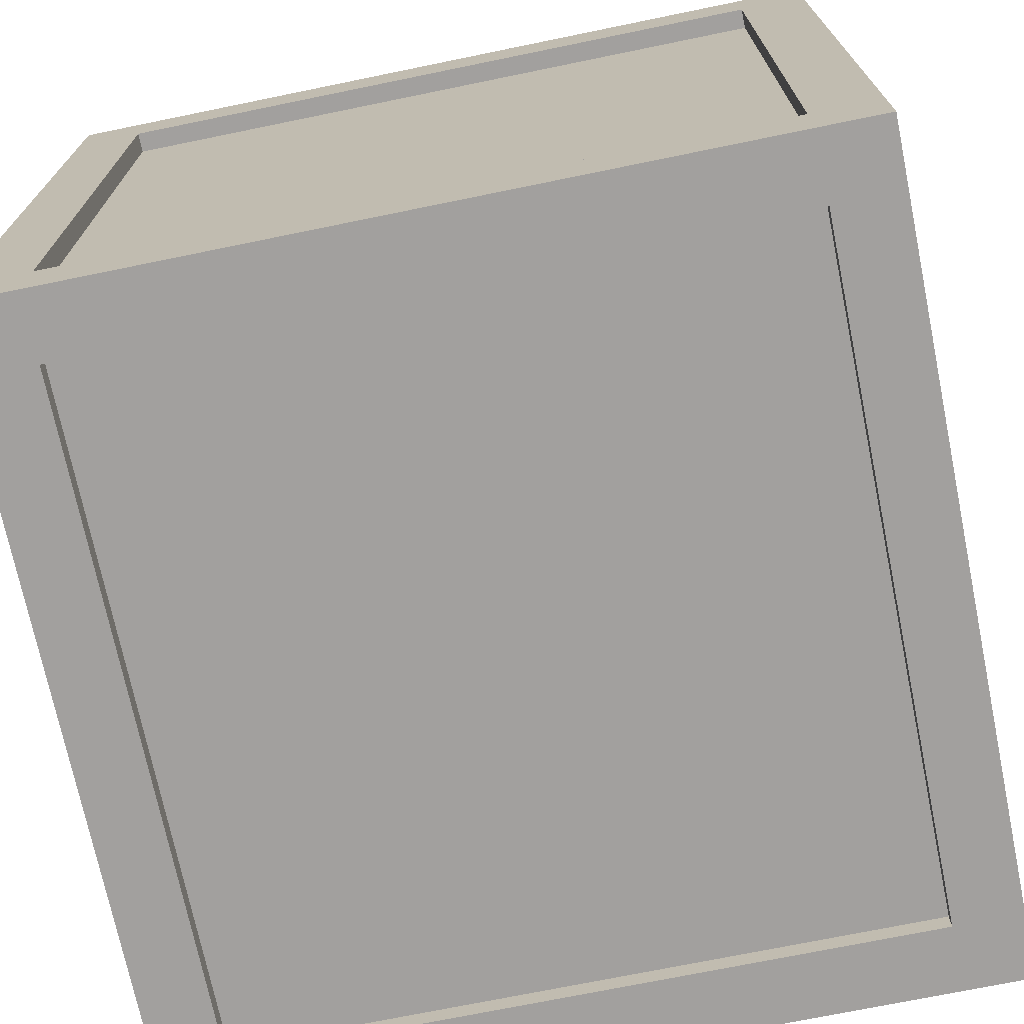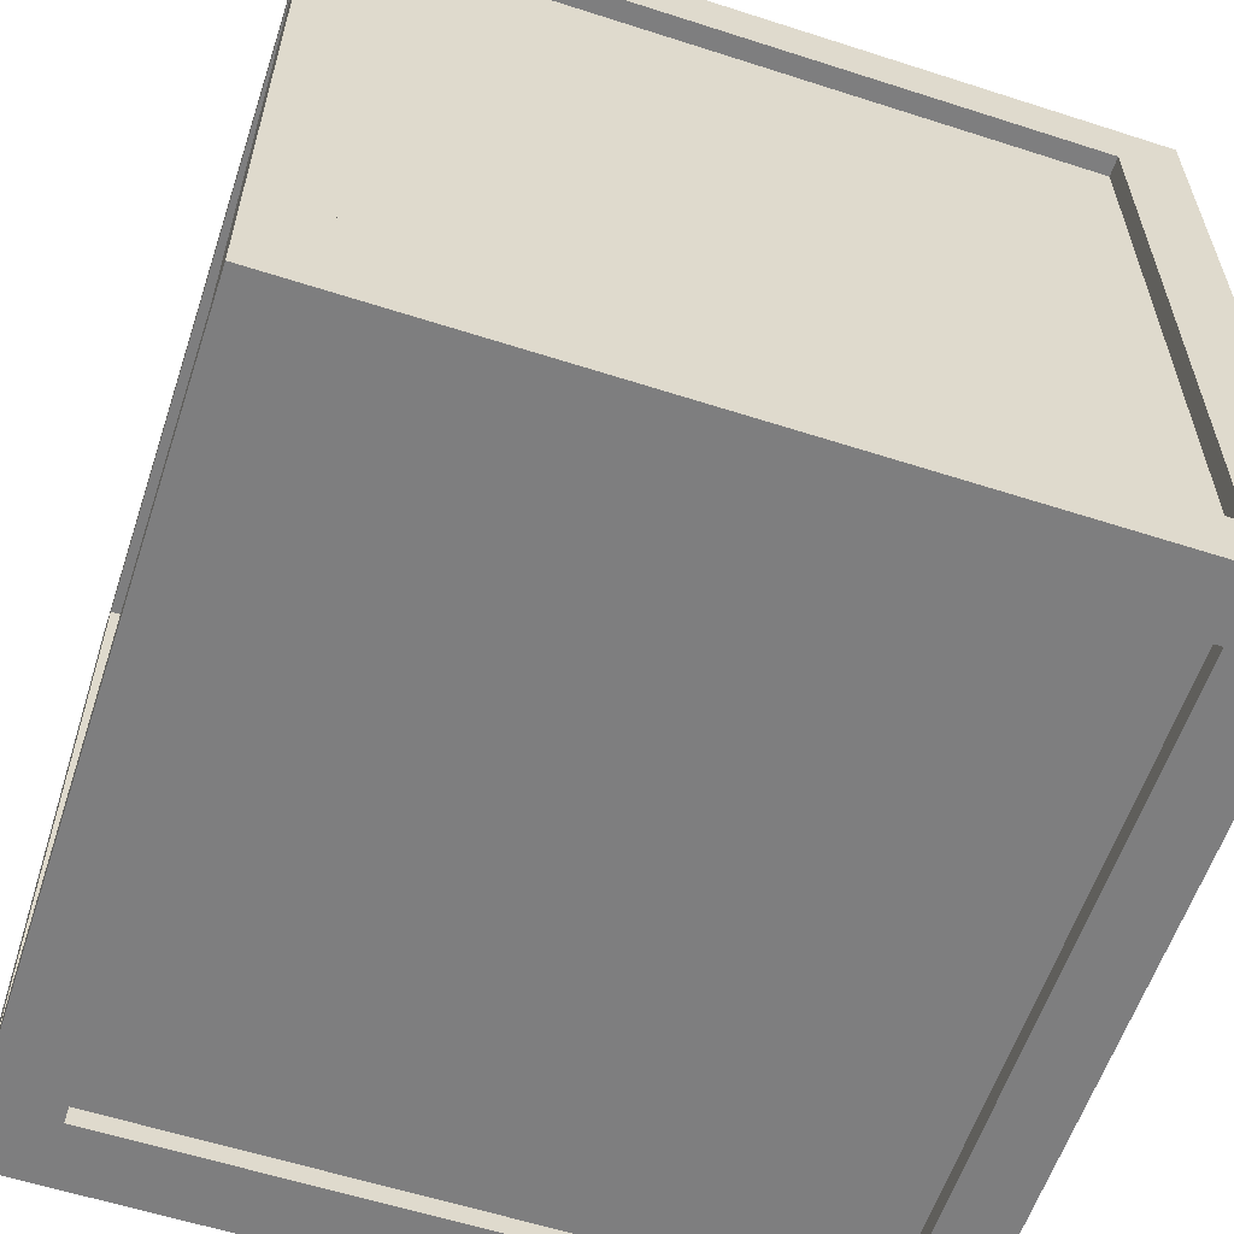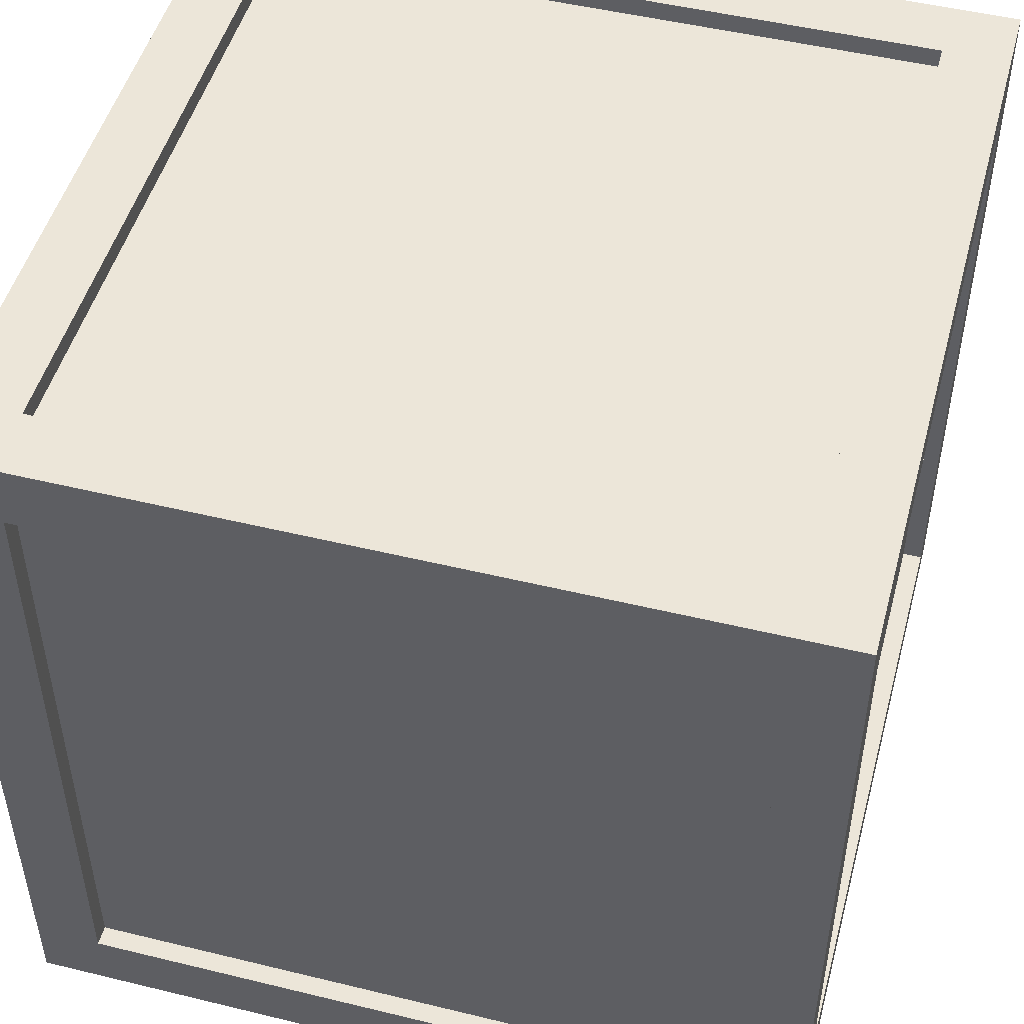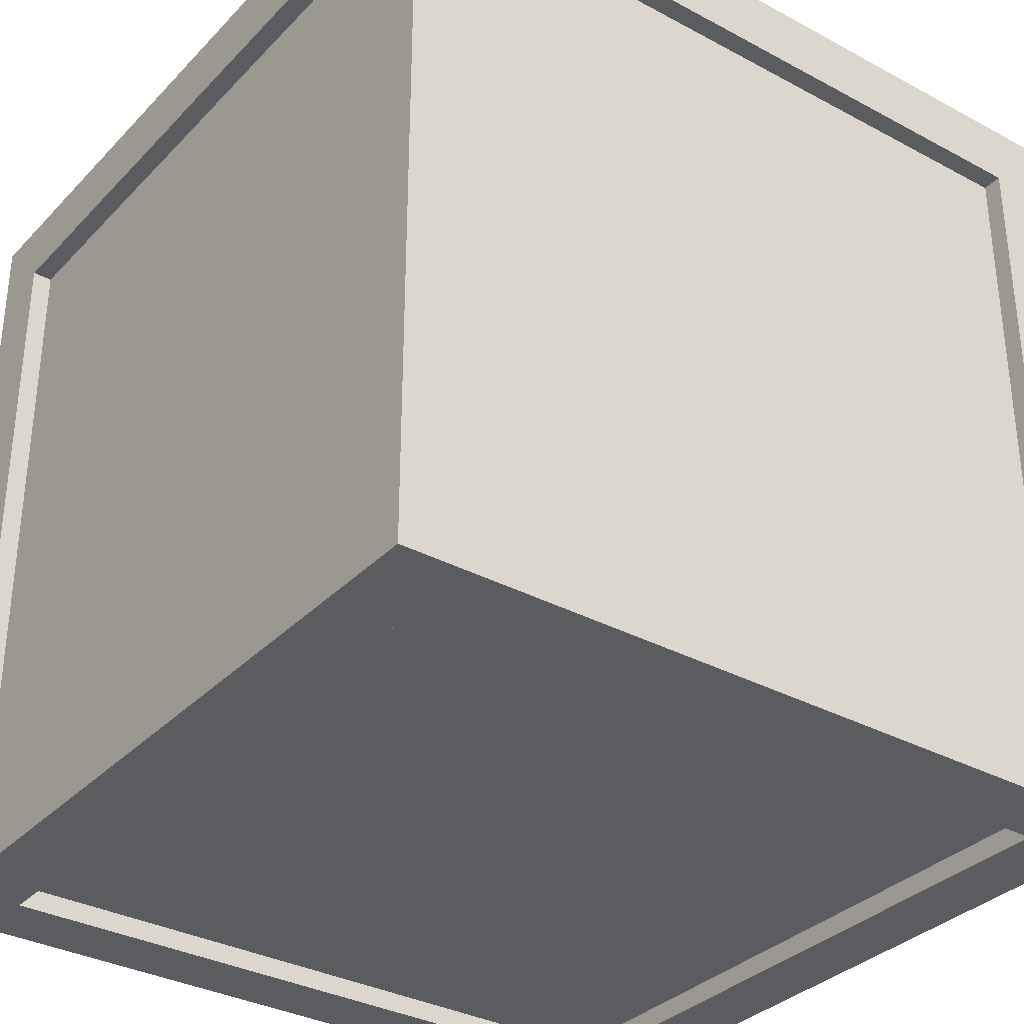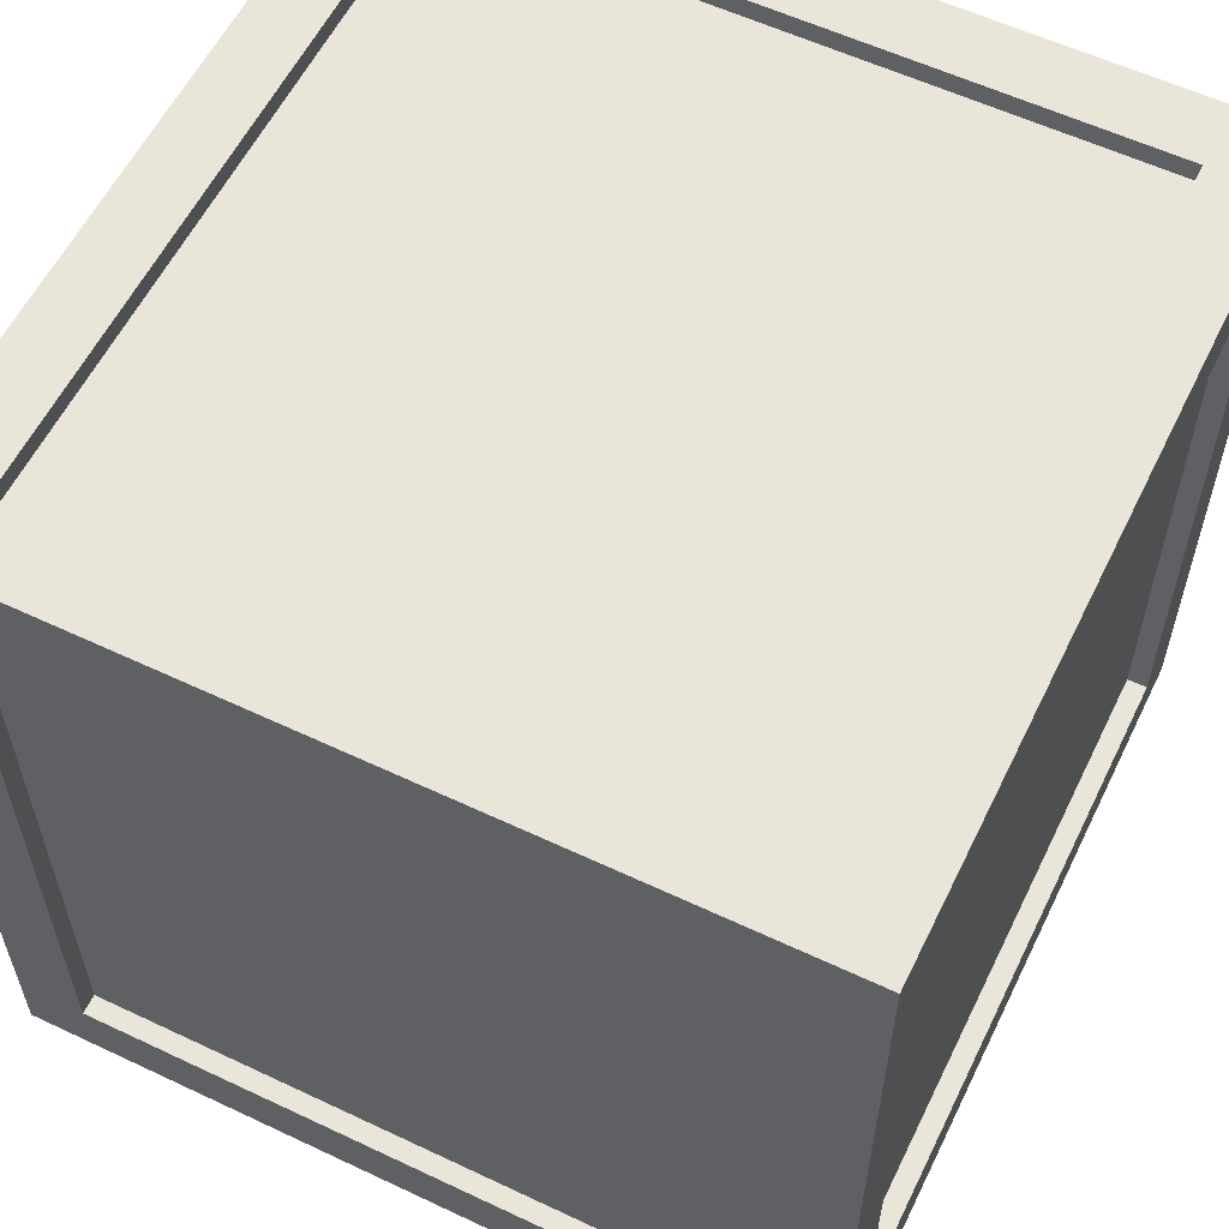
<metadata>
{"format":"obj","ext":"obj","renderer":"f3d","projection":"perspective","resolution":1024,"background":"white","views":[{"elev":-71.9,"azim":-78.4,"up":"+Z"},{"elev":-59.4,"azim":161.7,"up":"+Y"},{"elev":49.3,"azim":105.1,"up":"+Z"},{"elev":-33.6,"azim":-126.3,"up":"+Z"},{"elev":58.3,"azim":-154.0,"up":"+Y"}]}
</metadata>
<code>
o crate
v 0.5 1 -0.5
v 0.5 0 -0.5
v 0.5 1 0.5
v 0.5 0 0.5
v -0.5 1 -0.5
v -0.5 0 -0.5
v -0.5 1 0.5
v -0.5 0 0.5
v -0.5 0 -0.5
v -0.5 0 -0.5
v -0.5 0 0.5
v -0.5 0 0.5
v 0.5 0 -0.5
v 0.5 0 -0.5
v 0.5 1 -0.5
v 0.5 1 -0.5
v -0.5 1 0.5
v -0.5 1 0.5
v 0.5 1 0.5
v 0.5 1 0.5
v 0.5 0 0.5
v 0.5 0 0.5
v -0.5 1 -0.5
v -0.5 1 -0.5
v 0.4176 0.9176 -0.5
v 0.4176 0.08239 -0.5
v 0.5 0.9176 0.4176
v 0.5 0.08239 0.4176
v -0.4176 0 -0.4176
v 0.4176 0 -0.4176
v -0.4176 0 0.4176
v -0.5 0.9176 0.4176
v -0.5 0.08239 0.4176
v 0.5 0.08239 -0.4176
v 0.5 0.9176 -0.4176
v -0.4176 0.08239 0.5
v -0.4176 0.9176 0.5
v 0.4176 1 -0.4176
v 0.4176 1 0.4176
v 0.4176 0.9176 0.5
v 0.4176 0.08239 0.5
v 0.4176 0 0.4176
v -0.5 0.9176 -0.4176
v -0.4176 1 -0.4176
v -0.4176 0.08239 -0.5
v -0.4176 1 0.4176
v -0.4176 0.9176 -0.5
v -0.5 0.08239 -0.4176
v 0.4176 0.9176 -0.475
v 0.4176 0.08239 -0.475
v -0.4176 0.9176 -0.475
v -0.4176 0.08239 0.475
v -0.4176 0.9176 0.475
v 0.4176 0.9176 0.475
v 0.4176 0.08239 0.475
v -0.4176 0.08239 -0.475
v 0.475 0.9176 0.4176
v 0.475 0.08239 0.4176
v -0.475 0.9176 0.4176
v -0.475 0.08239 -0.4176
v -0.475 0.08239 0.4176
v 0.475 0.08239 -0.4176
v 0.475 0.9176 -0.4176
v -0.475 0.9176 -0.4176
v -0.4176 0.025 -0.4176
v 0.4176 0.025 -0.4176
v -0.4176 0.025 0.4176
v 0.4176 0.975 0.4176
v -0.4176 0.975 -0.4176
v 0.4176 0.975 -0.4176
v 0.4176 0.025 0.4176
v -0.4176 0.975 0.4176
v 0.4176 0.9176 -0.5
v 0.4176 0.08239 -0.5
v 0.5 0.9176 0.4176
v 0.5 0.08239 0.4176
v 0.4176 0.9176 -0.475
v -0.4176 0 -0.4176
v 0.4176 0 -0.4176
v 0.475 0.08239 -0.4176
v 0.5 0.08239 -0.4176
v -0.4176 0 0.4176
v -0.5 0.9176 0.4176
v -0.5 0.08239 0.4176
v 0.4176 0.025 0.4176
v 0.4176 0 0.4176
v 0.5 0.9176 -0.4176
v -0.4176 0.08239 0.5
v -0.4176 0.9176 0.5
v 0.4176 0.08239 -0.475
v 0.4176 1 -0.4176
v 0.4176 1 0.4176
v 0.4176 0.9176 0.5
v 0.4176 0.08239 0.5
v -0.5 0.9176 -0.4176
v -0.4176 1 -0.4176
v 0.475 0.9176 -0.4176
v -0.4176 0.08239 -0.5
v -0.4176 1 0.4176
v -0.4176 0.9176 -0.5
v -0.5 0.08239 -0.4176
v -0.4176 0.025 0.4176
v -0.4176 0.08239 0.475
v -0.4176 0.9176 0.475
v 0.4176 0.9176 0.475
v 0.4176 0.08239 0.475
v -0.4176 0.08239 -0.475
v -0.4176 0.9176 -0.475
v 0.475 0.9176 0.4176
v 0.475 0.08239 0.4176
v -0.475 0.9176 0.4176
v -0.475 0.08239 0.4176
v -0.475 0.9176 -0.4176
v -0.475 0.08239 -0.4176
v -0.4176 0.025 -0.4176
v 0.4176 0.025 -0.4176
v 0.4176 0.975 -0.4176
v 0.4176 0.975 0.4176
v -0.4176 0.975 -0.4176
v -0.4176 0.975 0.4176
v 0.4176 0.9176 -0.5
v 0.4176 0.9176 -0.5
v 0.4176 0.08239 -0.5
v 0.4176 0.08239 -0.5
v 0.5 0.9176 0.4176
v 0.5 0.9176 0.4176
v 0.5 0.08239 0.4176
v 0.5 0.08239 0.4176
v 0.4176 0.9176 0.5
v 0.4176 0.9176 0.5
v 0.4176 0.9176 0.5
v 0.4176 0.9176 0.5
v 0.4176 0.9176 0.5
v -0.4176 0 -0.4176
v -0.4176 0 -0.4176
v 0.4176 0 -0.4176
v 0.4176 0 -0.4176
v -0.4176 0.9176 0.5
v -0.4176 0.9176 0.5
v -0.4176 0.9176 0.5
v -0.4176 0.9176 0.5
v -0.4176 0.9176 0.5
v -0.4176 0 0.4176
v -0.4176 0 0.4176
v -0.5 0.9176 0.4176
v -0.5 0.9176 0.4176
v -0.5 0.08239 0.4176
v -0.5 0.08239 0.4176
v -0.4176 0.08239 -0.475
v -0.4176 0.08239 -0.475
v -0.4176 0.08239 -0.475
v -0.4176 0.08239 -0.475
v -0.4176 0.08239 -0.475
v 0.5 0.08239 -0.4176
v 0.5 0.08239 -0.4176
v 0.5 0.9176 -0.4176
v 0.5 0.9176 -0.4176
v -0.4176 0.08239 0.5
v -0.4176 0.08239 0.5
v 0.4176 0.08239 -0.475
v 0.4176 0.08239 -0.475
v 0.4176 0.08239 -0.475
v 0.4176 0.08239 -0.475
v 0.4176 0.08239 -0.475
v 0.4176 1 -0.4176
v 0.4176 1 -0.4176
v 0.4176 1 0.4176
v 0.4176 1 0.4176
v 0.4176 0.08239 0.5
v 0.4176 0.08239 0.5
v 0.4176 0 0.4176
v 0.4176 0 0.4176
v -0.5 0.9176 -0.4176
v -0.5 0.9176 -0.4176
v -0.4176 1 -0.4176
v -0.4176 1 -0.4176
v 0.475 0.08239 -0.4176
v 0.475 0.08239 -0.4176
v 0.475 0.08239 -0.4176
v 0.475 0.08239 -0.4176
v 0.475 0.08239 -0.4176
v -0.4176 0.08239 -0.5
v -0.4176 0.08239 -0.5
v -0.4176 1 0.4176
v -0.4176 1 0.4176
v -0.4176 0.9176 -0.5
v -0.4176 0.9176 -0.5
v -0.5 0.08239 -0.4176
v -0.5 0.08239 -0.4176
v 0.475 0.08239 0.4176
v 0.475 0.08239 0.4176
v 0.475 0.08239 0.4176
v 0.475 0.08239 0.4176
v 0.475 0.08239 0.4176
v 0.4176 0.9176 -0.475
v 0.4176 0.9176 -0.475
v -0.4176 0.08239 0.475
v -0.4176 0.08239 0.475
v -0.4176 0.9176 0.475
v -0.4176 0.9176 0.475
v 0.4176 0.9176 0.475
v 0.4176 0.9176 0.475
v 0.4176 0.08239 0.475
v 0.4176 0.08239 0.475
v -0.4176 0.9176 -0.475
v -0.4176 0.9176 -0.475
v -0.4176 0 -0.4176
v -0.4176 0 -0.4176
v -0.4176 0 -0.4176
v 0.4176 0 -0.4176
v 0.4176 0 -0.4176
v 0.4176 0 -0.4176
v 0.4176 0.025 -0.4176
v 0.4176 0.025 -0.4176
v 0.4176 0.025 -0.4176
v 0.4176 0.025 -0.4176
v 0.4176 0.025 -0.4176
v -0.4176 0.025 -0.4176
v -0.4176 0.025 -0.4176
v -0.4176 0.025 -0.4176
v -0.4176 0.025 -0.4176
v -0.4176 0.025 -0.4176
v 0.4176 1 -0.4176
v 0.4176 1 -0.4176
v 0.4176 1 -0.4176
v -0.4176 0.9176 0.475
v -0.4176 0.9176 0.475
v -0.4176 0.9176 0.475
v 0.475 0.9176 0.4176
v 0.475 0.9176 0.4176
v -0.475 0.9176 0.4176
v -0.475 0.9176 0.4176
v -0.475 0.08239 0.4176
v -0.475 0.08239 0.4176
v 0.475 0.9176 -0.4176
v 0.475 0.9176 -0.4176
v -0.475 0.9176 -0.4176
v -0.475 0.9176 -0.4176
v -0.475 0.08239 -0.4176
v -0.475 0.08239 -0.4176
v -0.4176 0.08239 0.5
v -0.4176 0.08239 0.5
v -0.4176 0.08239 0.5
v 0.4176 0.08239 0.5
v 0.4176 0.08239 0.5
v 0.4176 0.08239 0.5
v -0.475 0.9176 0.4176
v -0.475 0.9176 0.4176
v -0.475 0.9176 0.4176
v -0.475 0.08239 0.4176
v -0.475 0.08239 0.4176
v -0.475 0.08239 0.4176
v -0.5 0.9176 0.4176
v -0.5 0.9176 0.4176
v -0.5 0.9176 0.4176
v -0.5 0.9176 -0.4176
v -0.5 0.9176 -0.4176
v -0.5 0.9176 -0.4176
v -0.4176 0.025 0.4176
v -0.4176 0.025 0.4176
v 0.4176 0.975 -0.4176
v 0.4176 0.975 -0.4176
v 0.4176 0.975 0.4176
v 0.4176 0.975 0.4176
v 0.4176 0.025 0.4176
v 0.4176 0.025 0.4176
v -0.4176 0.975 -0.4176
v -0.4176 0.975 -0.4176
v -0.4176 0.975 0.4176
v -0.4176 0.975 0.4176
v 0.4176 0.9176 0.475
v 0.4176 0.9176 0.475
v 0.4176 0.9176 0.475
v 0.4176 0.08239 0.475
v 0.4176 0.08239 0.475
v 0.4176 0.08239 0.475
v -0.4176 1 -0.4176
v -0.4176 1 -0.4176
v -0.4176 1 -0.4176
v -0.4176 1 0.4176
v -0.4176 1 0.4176
v -0.4176 1 0.4176
v 0.5 0.9176 0.4176
v 0.5 0.9176 0.4176
v 0.5 0.9176 0.4176
v 0.5 0.08239 0.4176
v 0.5 0.08239 0.4176
v 0.5 0.08239 0.4176
v 0.4176 0.9176 -0.5
v 0.4176 0.9176 -0.5
v 0.4176 0.9176 -0.5
v 0.4176 0.08239 -0.5
v 0.4176 0.08239 -0.5
v 0.4176 0.08239 -0.5
v 0.4176 0.9176 -0.475
v 0.4176 0.9176 -0.475
v 0.4176 0.9176 -0.475
v 0.5 0.08239 -0.4176
v 0.5 0.08239 -0.4176
v 0.5 0.08239 -0.4176
v -0.4176 0 0.4176
v -0.4176 0 0.4176
v -0.4176 0 0.4176
v -0.5 0.08239 0.4176
v -0.5 0.08239 0.4176
v -0.5 0.08239 0.4176
v 0.4176 0.025 0.4176
v 0.4176 0.025 0.4176
v 0.4176 0.025 0.4176
v 0.4176 0 0.4176
v 0.4176 0 0.4176
v 0.4176 0 0.4176
v 0.5 0.9176 -0.4176
v 0.5 0.9176 -0.4176
v 0.5 0.9176 -0.4176
v 0.4176 1 0.4176
v 0.4176 1 0.4176
v 0.4176 1 0.4176
v 0.475 0.9176 -0.4176
v 0.475 0.9176 -0.4176
v 0.475 0.9176 -0.4176
v -0.4176 0.08239 -0.5
v -0.4176 0.08239 -0.5
v -0.4176 0.08239 -0.5
v -0.4176 0.9176 -0.5
v -0.4176 0.9176 -0.5
v -0.4176 0.9176 -0.5
v -0.5 0.08239 -0.4176
v -0.5 0.08239 -0.4176
v -0.5 0.08239 -0.4176
v -0.4176 0.025 0.4176
v -0.4176 0.025 0.4176
v -0.4176 0.025 0.4176
v -0.4176 0.08239 0.475
v -0.4176 0.08239 0.475
v -0.4176 0.08239 0.475
v -0.4176 0.9176 -0.475
v -0.4176 0.9176 -0.475
v -0.4176 0.9176 -0.475
v 0.475 0.9176 0.4176
v 0.475 0.9176 0.4176
v 0.475 0.9176 0.4176
v -0.475 0.9176 -0.4176
v -0.475 0.9176 -0.4176
v -0.475 0.9176 -0.4176
v -0.475 0.08239 -0.4176
v -0.475 0.08239 -0.4176
v -0.475 0.08239 -0.4176
v 0.4176 0.975 -0.4176
v 0.4176 0.975 -0.4176
v 0.4176 0.975 -0.4176
v 0.4176 0.975 0.4176
v 0.4176 0.975 0.4176
v 0.4176 0.975 0.4176
v -0.4176 0.975 -0.4176
v -0.4176 0.975 -0.4176
v -0.4176 0.975 -0.4176
v -0.4176 0.975 0.4176
v -0.4176 0.975 0.4176
v -0.4176 0.975 0.4176
f 184 317 280
f 204 335 274
f 147 253 304
f 261 352 349
f 124 322 293
f 206 149 338
f 237 247 343
f 143 207 301
f 196 337 297
f 235 177 320
f 218 332 220
f 132 140 129
f 121 2 123
f 125 4 127
f 134 13 136
f 144 10 134
f 148 7 146
f 127 14 154
f 154 15 156
f 139 12 158
f 167 16 165
f 169 19 133
f 136 22 171
f 146 23 173
f 165 24 175
f 133 17 139
f 123 6 183
f 185 20 167
f 186 1 121
f 171 8 144
f 173 9 188
f 188 11 148
f 156 3 125
f 183 5 186
f 175 18 185
f 158 21 169
f 269 262 267
f 265 219 217
f 153 162 150
f 181 192 179
f 29 210 208
f 216 221 213
f 199 203 201
f 195 56 51
f 166 277 223
f 200 271 226
f 159 244 241
f 231 250 248
f 238 234 59
f 32 256 254
f 54 275 272
f 44 281 278
f 126 286 283
f 209 331 303
f 290 339 325
f 288 340 285
f 279 350 225
f 328 344 257
f 326 151 323
f 318 358 282
f 246 336 243
f 284 319 314
f 302 307 310
f 313 178 298
f 292 296 289
f 242 227 141
f 324 164 74
f 142 273 131
f 130 106 245
f 299 194 287
f 255 252 306
f 95 111 83
f 305 347 329
f 212 115 78
f 311 214 211
f 224 118 316
f 99 356 96
f 266 116 309
f 240 345 348
f 187 291 327
f 268 117 357
f 28 300 76
f 61 114 112
f 172 82 312
f 68 360 354
f 34 315 81
f 230 97 342
f 43 330 258
f 67 85 102
f 37 88 89
f 48 84 101
f 50 77 90
f 35 75 87
f 72 119 120
f 39 91 92
f 52 104 103
f 41 93 94
f 25 294 73
f 191 109 110
f 45 100 98
f 30 86 79
f 57 62 63
f 184 168 317
f 204 198 335
f 147 145 253
f 261 263 352
f 124 182 322
f 206 152 149
f 237 232 247
f 143 135 207
f 196 205 337
f 235 180 177
f 218 259 332
f 132 138 140
f 121 1 2
f 125 3 4
f 134 10 13
f 144 8 10
f 148 11 7
f 127 4 14
f 154 14 15
f 139 17 12
f 167 20 16
f 169 21 19
f 136 13 22
f 146 7 23
f 165 16 24
f 133 19 17
f 123 2 6
f 185 18 20
f 186 5 1
f 171 22 8
f 173 23 9
f 188 9 11
f 156 15 3
f 183 6 5
f 175 24 18
f 158 12 21
f 269 264 262
f 265 260 219
f 153 160 162
f 181 190 192
f 29 137 210
f 216 65 221
f 199 197 203
f 195 161 56
f 166 176 277
f 200 202 271
f 159 170 244
f 231 233 250
f 238 239 234
f 32 174 256
f 54 55 275
f 44 46 281
f 126 128 286
f 209 222 331
f 290 295 339
f 288 193 340
f 279 355 350
f 328 346 344
f 326 108 151
f 318 353 358
f 246 276 336
f 284 341 319
f 302 333 307
f 313 321 178
f 292 163 296
f 242 334 227
f 324 107 164
f 142 228 273
f 130 105 106
f 299 80 194
f 255 249 252
f 95 113 111
f 305 251 347
f 212 215 115
f 311 308 214
f 224 351 118
f 99 359 356
f 266 66 116
f 240 64 345
f 187 122 291
f 268 70 117
f 28 155 300
f 61 60 114
f 172 31 82
f 68 270 360
f 34 157 315
f 230 236 97
f 43 189 330
f 67 71 85
f 37 36 88
f 48 33 84
f 50 49 77
f 35 27 75
f 72 69 119
f 39 38 91
f 52 53 104
f 41 40 93
f 25 26 294
f 191 229 109
f 45 47 100
f 30 42 86
f 57 58 62

</code>
